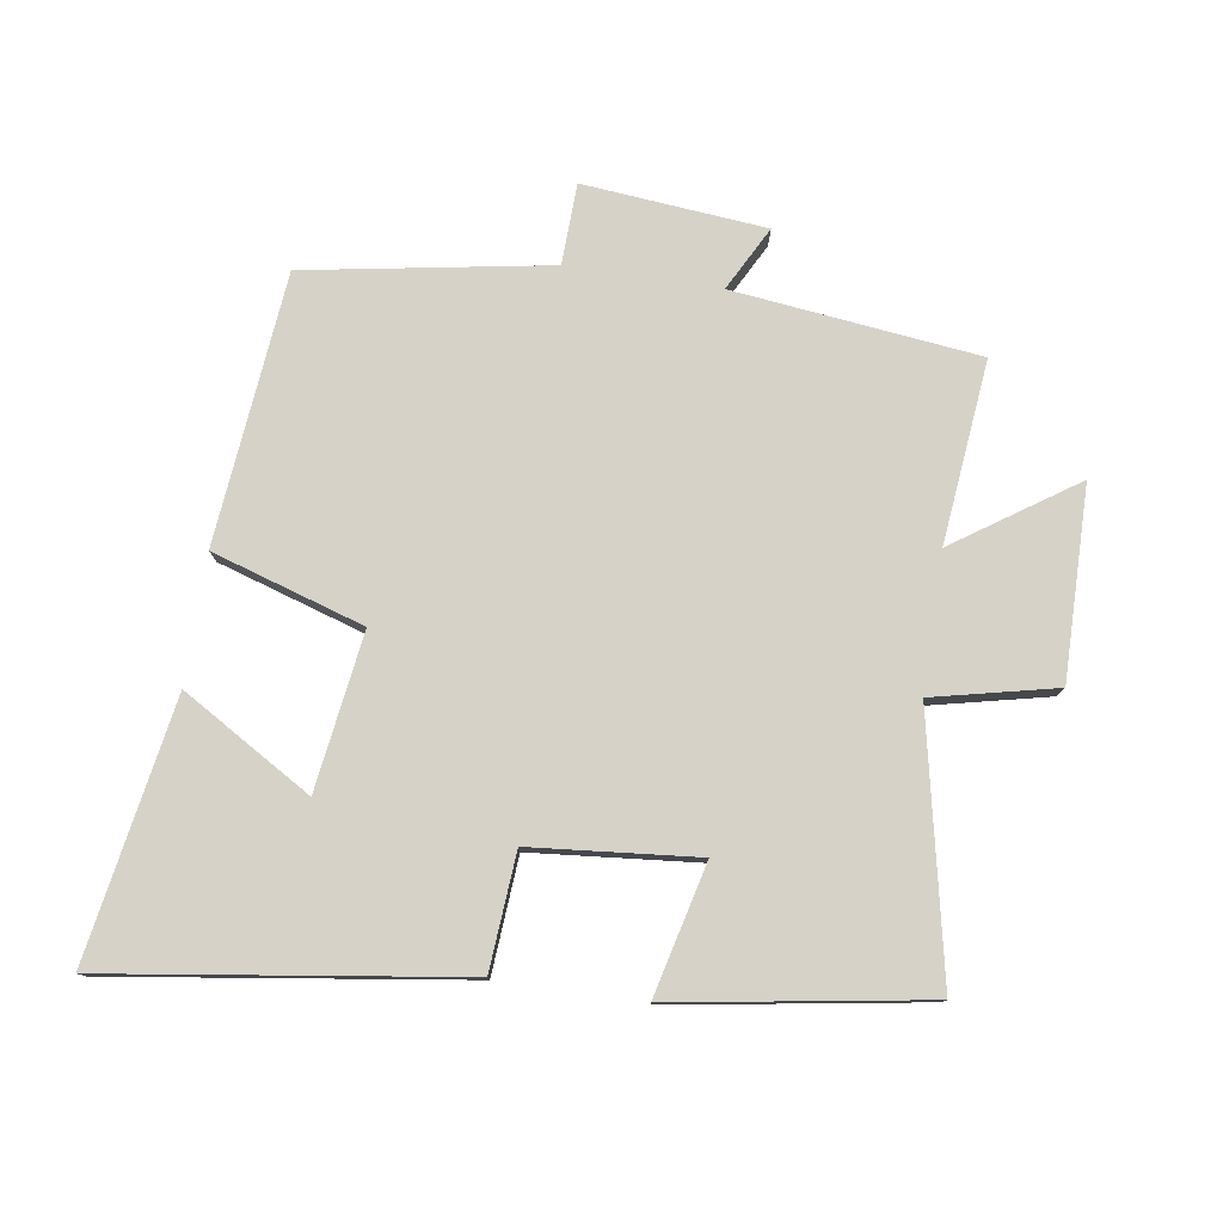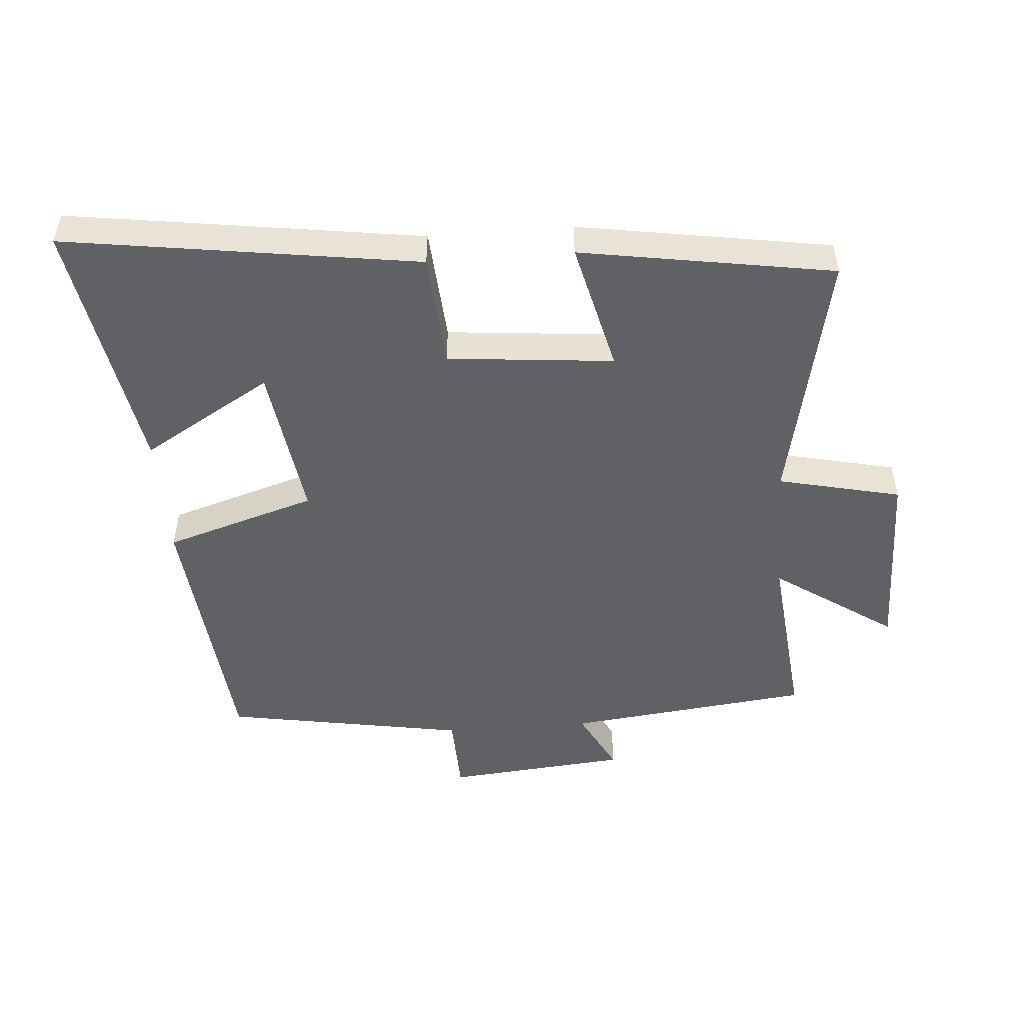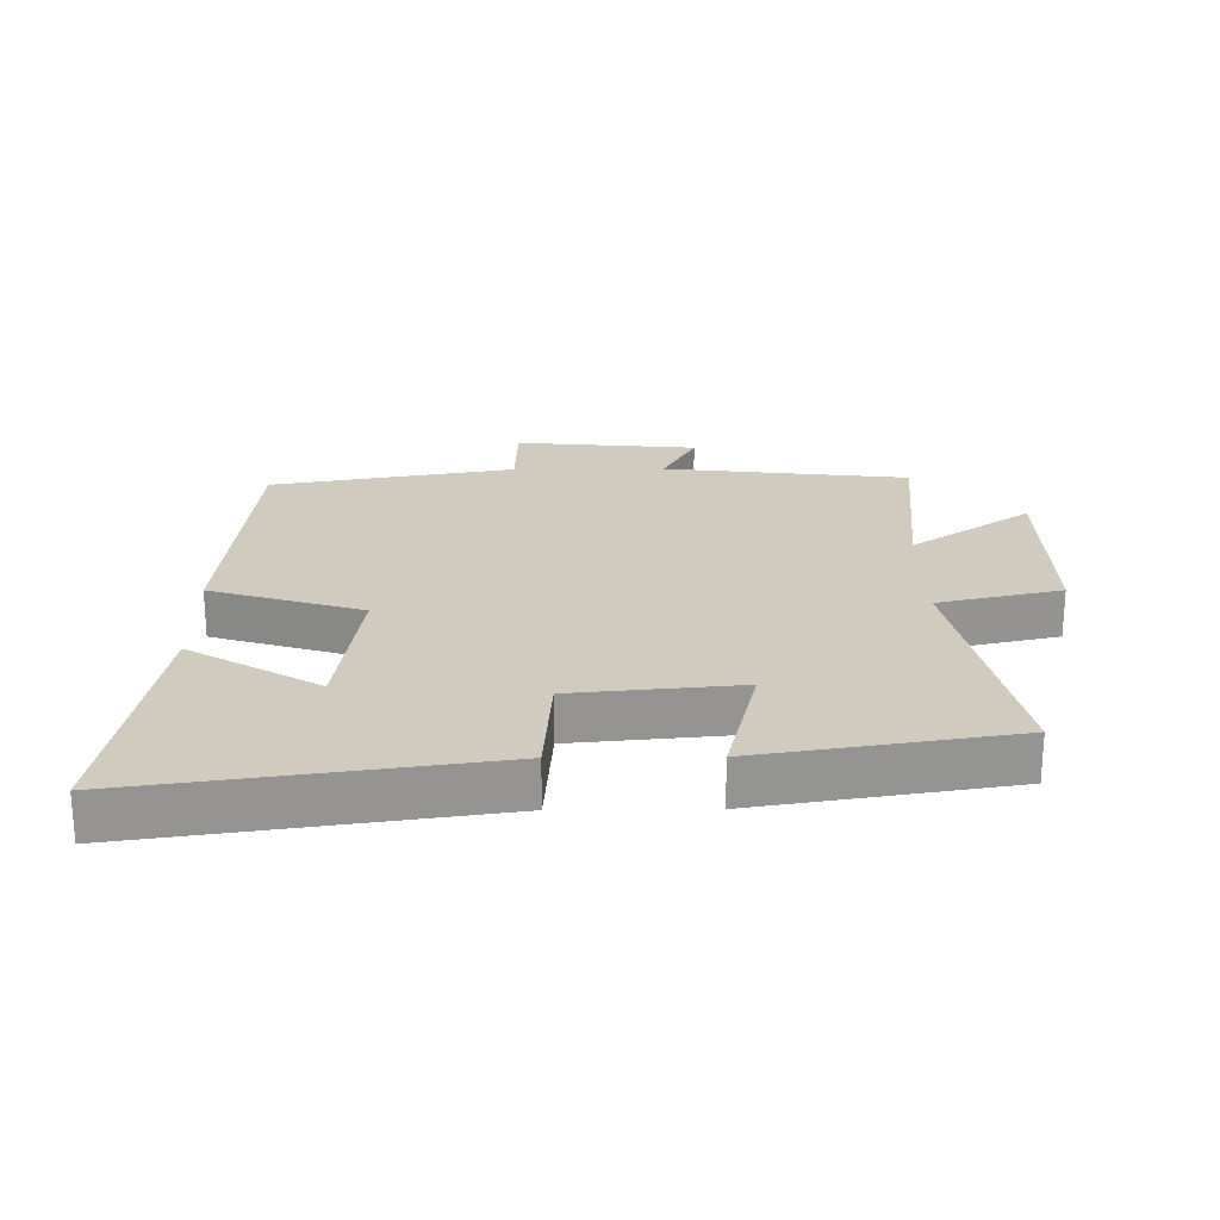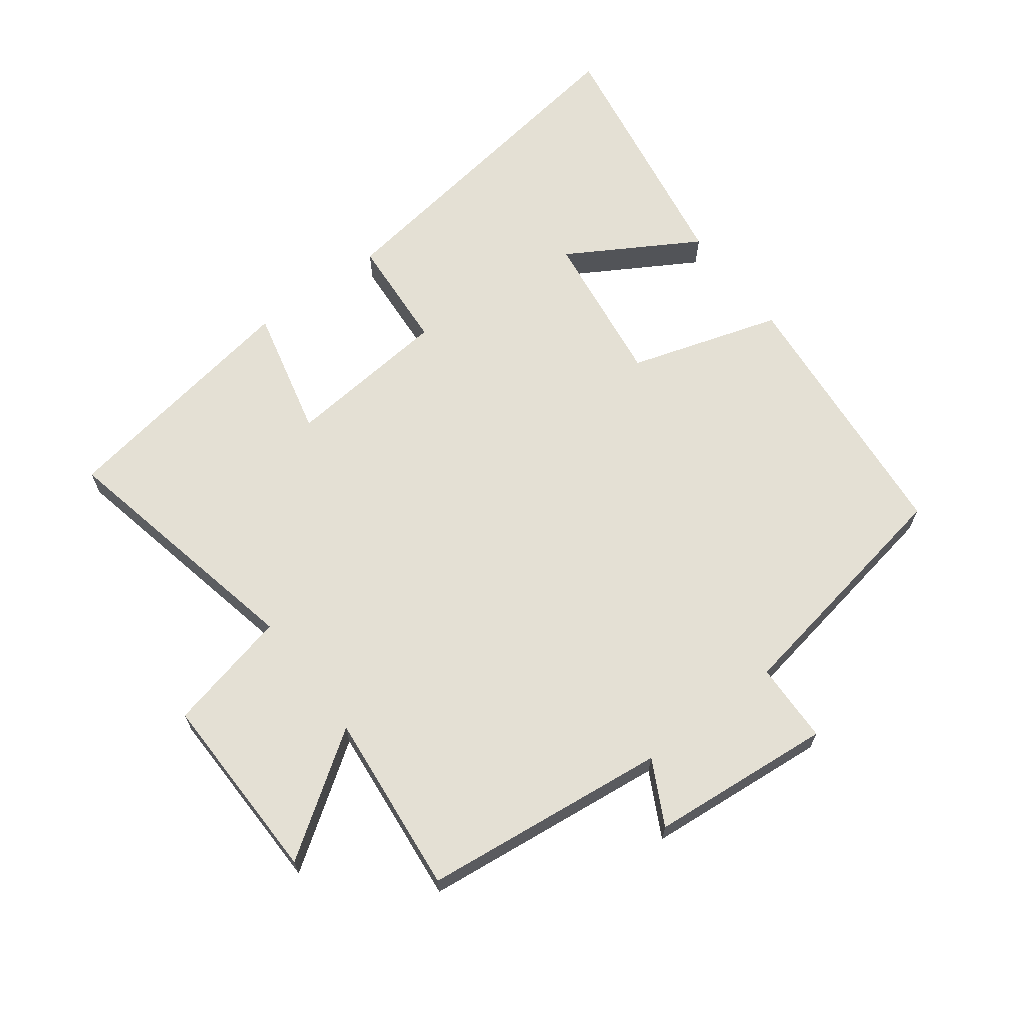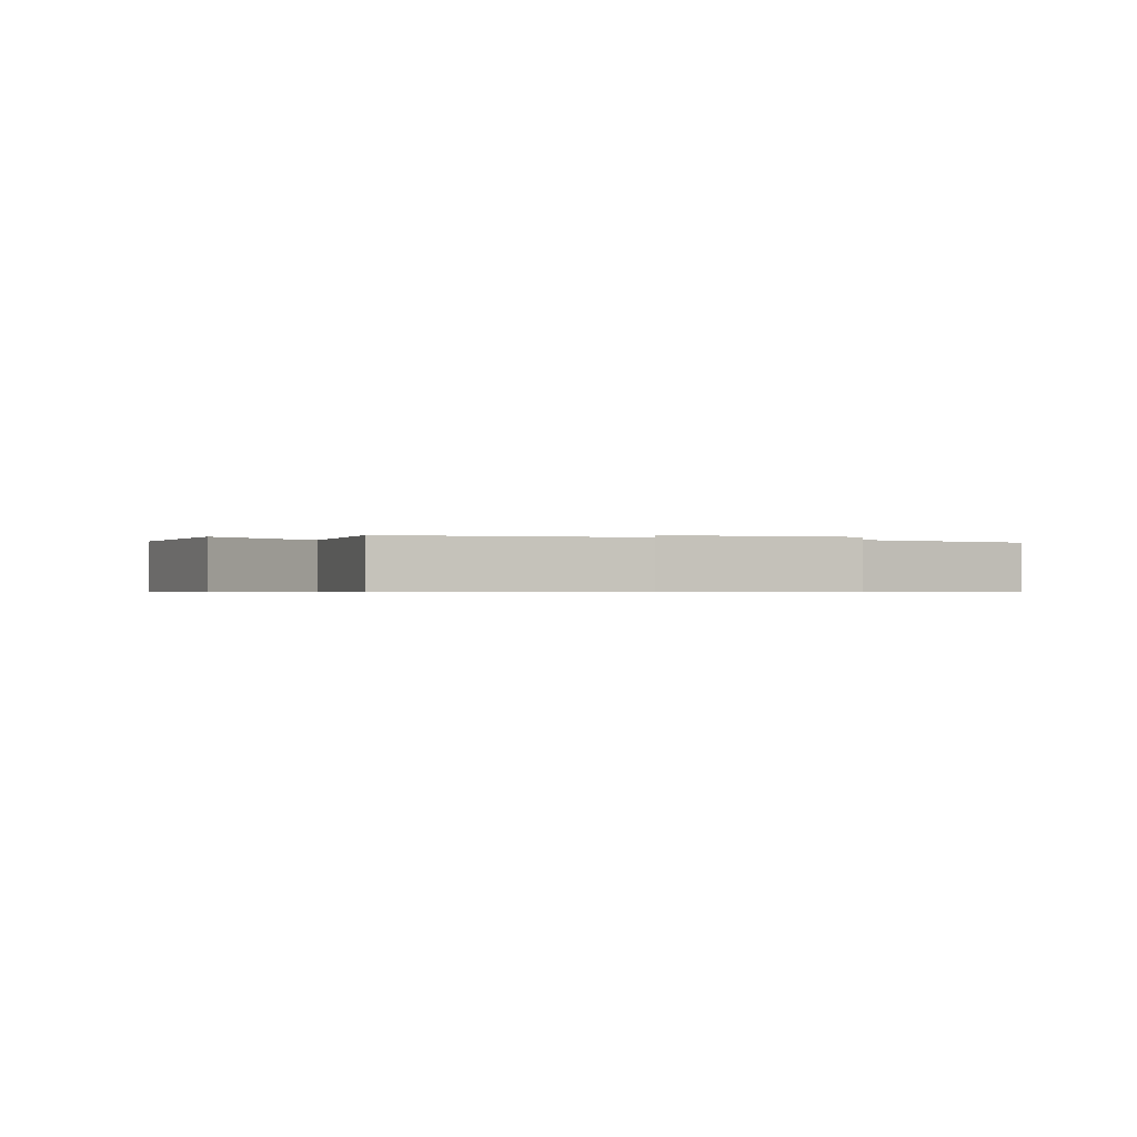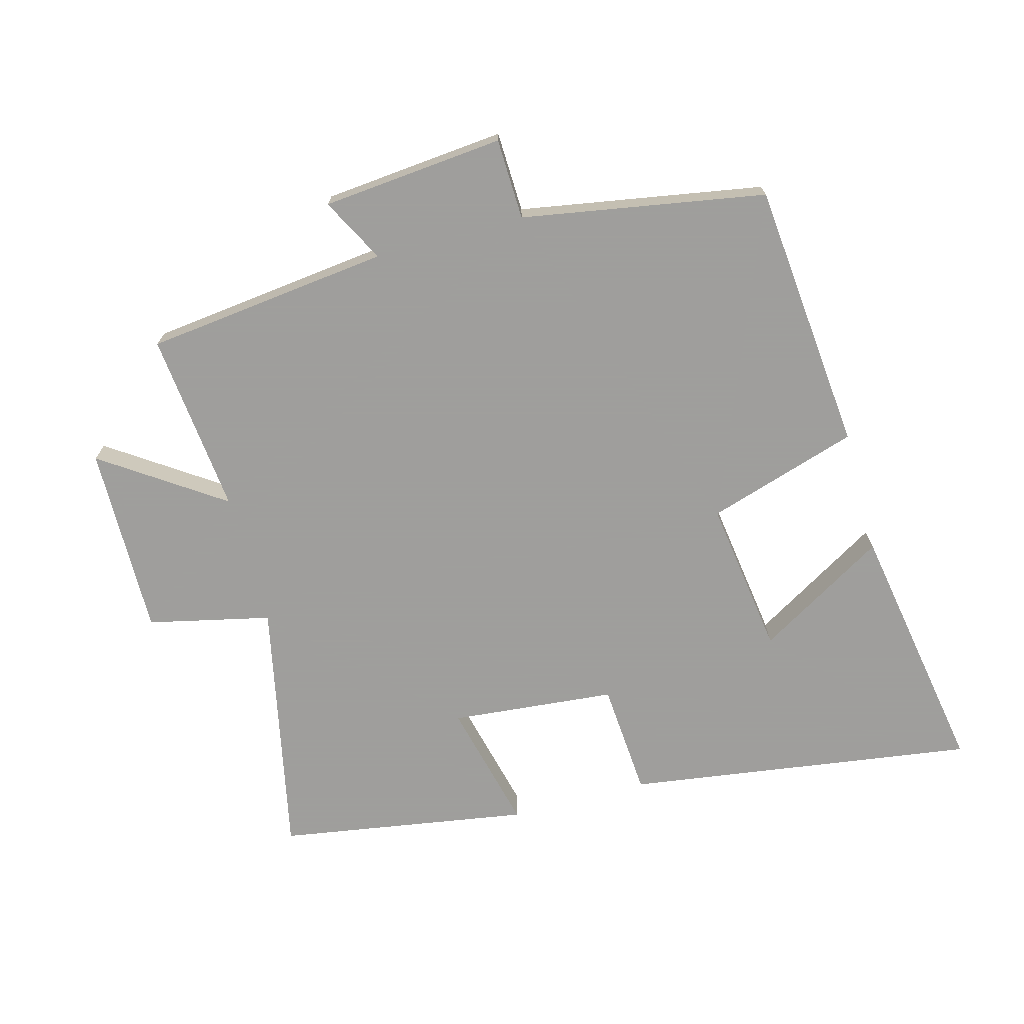
<metadata>
{"format":"obj","ext":"obj","renderer":"f3d","projection":"perspective","resolution":1024,"background":"white","views":[{"elev":78.2,"azim":8.7,"up":"+Y"},{"elev":-49.6,"azim":4.4,"up":"+Y"},{"elev":23.3,"azim":-0.6,"up":"+Y"},{"elev":66.0,"azim":142.9,"up":"+Y"},{"elev":-0.6,"azim":155.9,"up":"+Y"},{"elev":-71.1,"azim":-164.8,"up":"+Y"}]}
</metadata>
<code>
v 0.583 0.07 0.437
v 0.5 0.07 0.038
v 0.69 0.07 -0.005
v 0.686 0.07 -0.301
v 0.5 0.07 -0.174
v 0.529 0.07 -0.456
v 0.15 0.07 -0.5
v 0.202 0.07 -0.599
v -0.08 0.07 -0.625
v -0.084 0.07 -0.5
v -0.46 0.07 -0.435
v -0.5 0.07 -0.017
v -0.266 0.07 0.056
v -0.3 0.07 0.298
v -0.5 0.07 0.179
v -0.568 0.07 0.578
v -0.026 0.07 0.5
v -0.013 0.07 0.322
v 0.243 0.07 0.298
v 0.194 0.07 0.5
v 0.583 0 0.437
v 0.5 0 0.038
v 0.69 0 -0.005
v 0.686 0 -0.301
v 0.5 0 -0.174
v 0.529 0 -0.456
v 0.15 0 -0.5
v 0.202 0 -0.599
v -0.08 0 -0.625
v -0.084 0 -0.5
v -0.46 0 -0.435
v -0.5 0 -0.017
v -0.266 0 0.056
v -0.3 0 0.298
v -0.5 0 0.179
v -0.568 0 0.578
v -0.026 0 0.5
v -0.013 0 0.322
v 0.243 0 0.298
v 0.194 0 0.5
f 19 20 1 2
f 18 19 2
f 16 17 18
f 16 18 2
f 14 15 16
f 14 16 2
f 13 14 2
f 10 11 12 13
f 10 13 2 3
f 7 8 9 10
f 5 6 7 10
f 5 10 3
f 3 4 5
f 22 21 40 39
f 22 39 38
f 38 37 36
f 22 38 36
f 36 35 34
f 22 36 34
f 22 34 33
f 33 32 31 30
f 23 22 33 30
f 30 29 28 27
f 30 27 26 25
f 23 30 25
f 25 24 23
f 1 21 22 2
f 2 22 23 3
f 3 23 24 4
f 4 24 25 5
f 5 25 26 6
f 6 26 27 7
f 7 27 28 8
f 8 28 29 9
f 9 29 30 10
f 10 30 31 11
f 11 31 32 12
f 12 32 33 13
f 13 33 34 14
f 14 34 35 15
f 15 35 36 16
f 16 36 37 17
f 17 37 38 18
f 18 38 39 19
f 19 39 40 20
f 20 40 21 1

</code>
